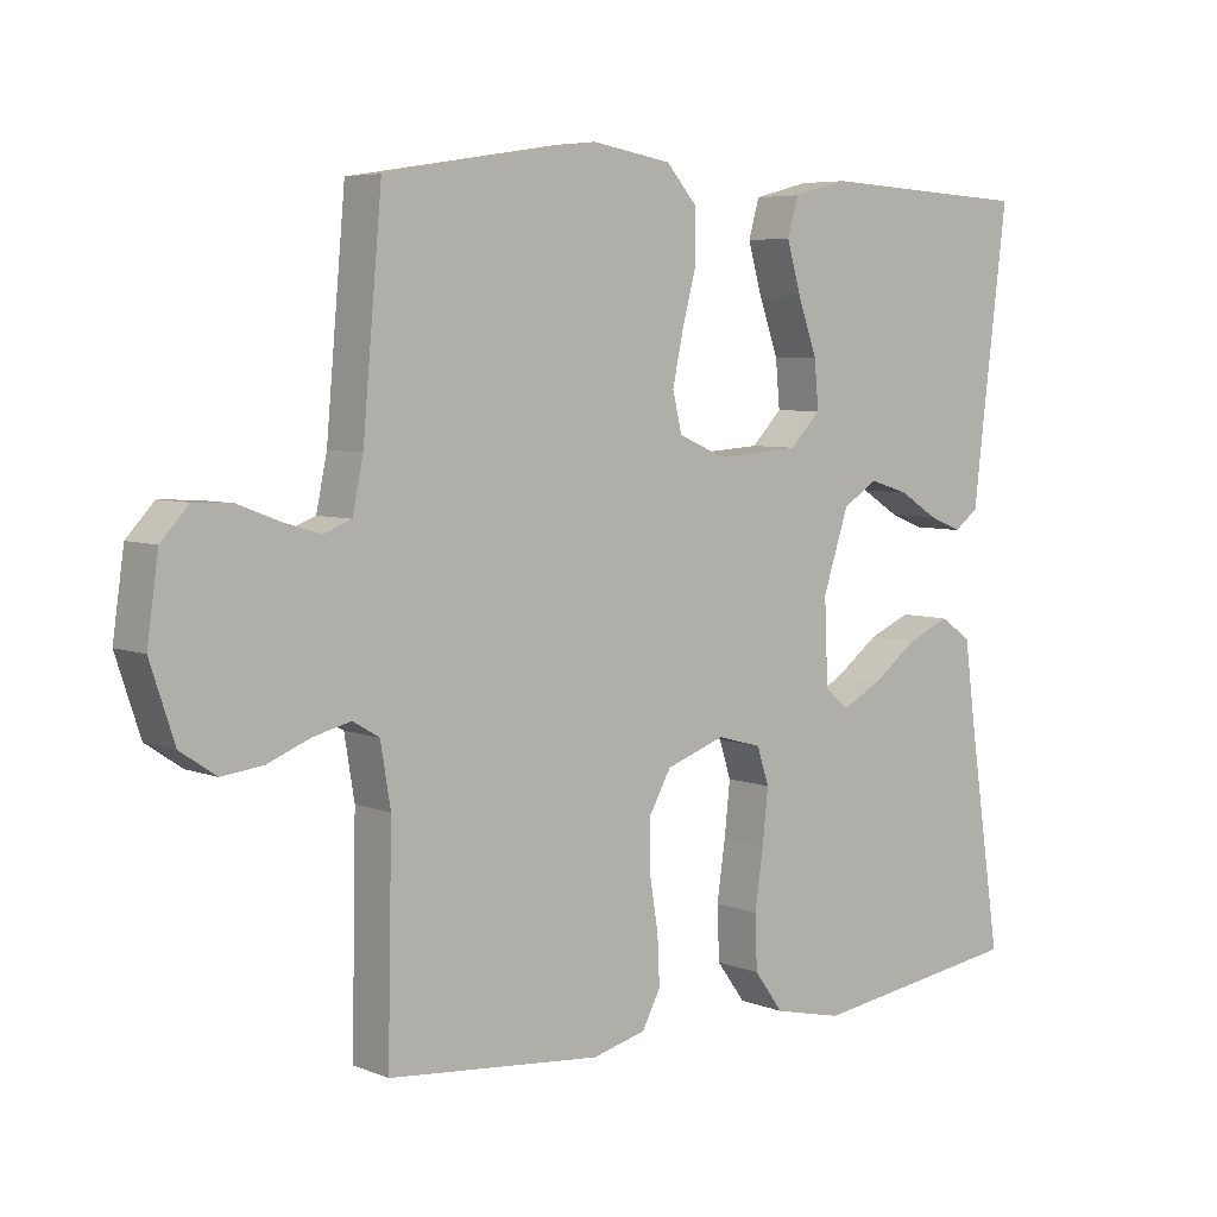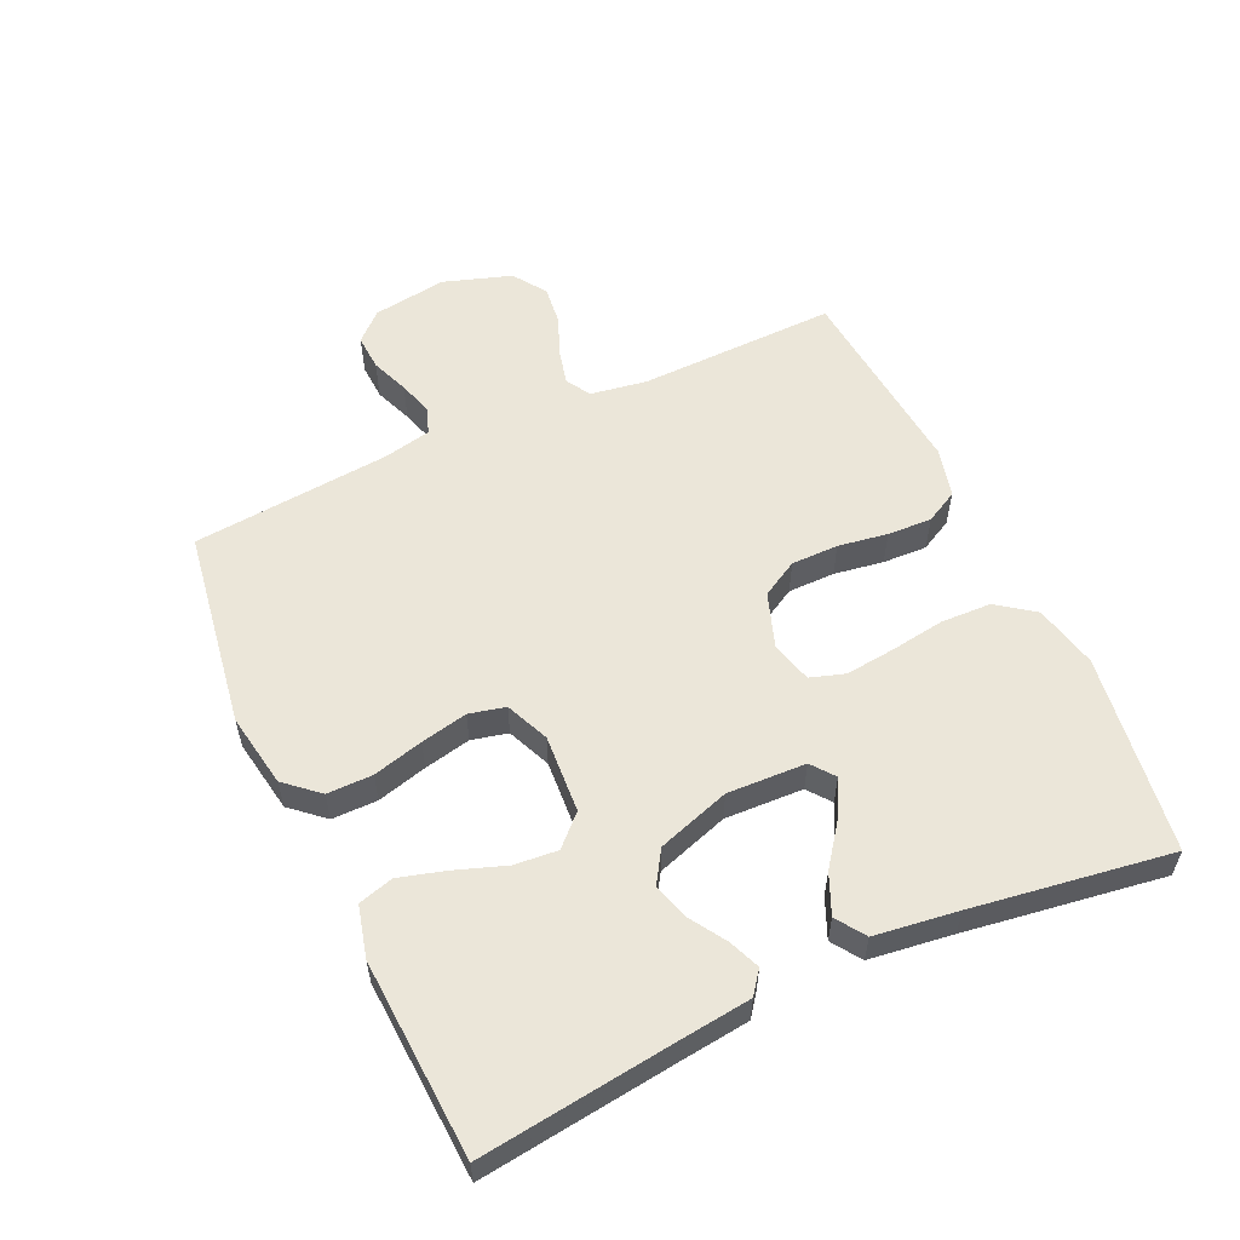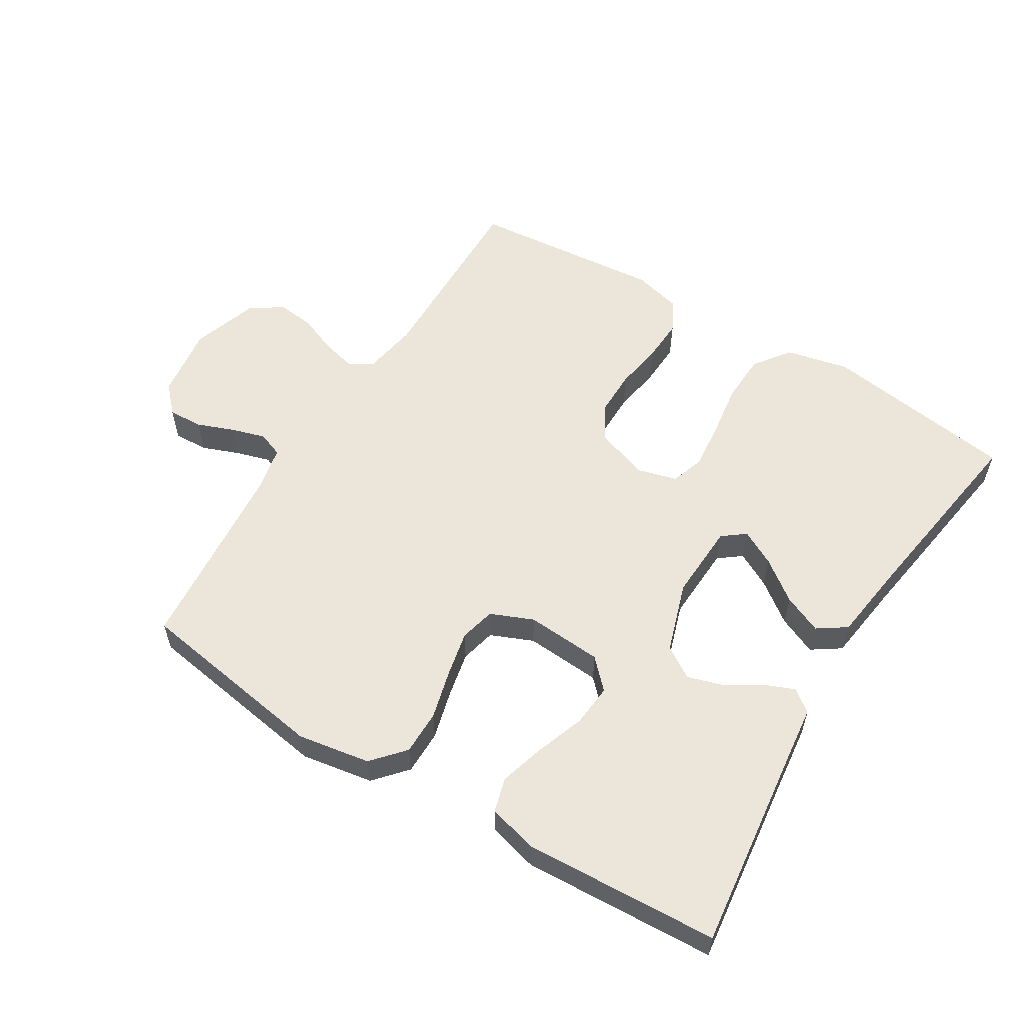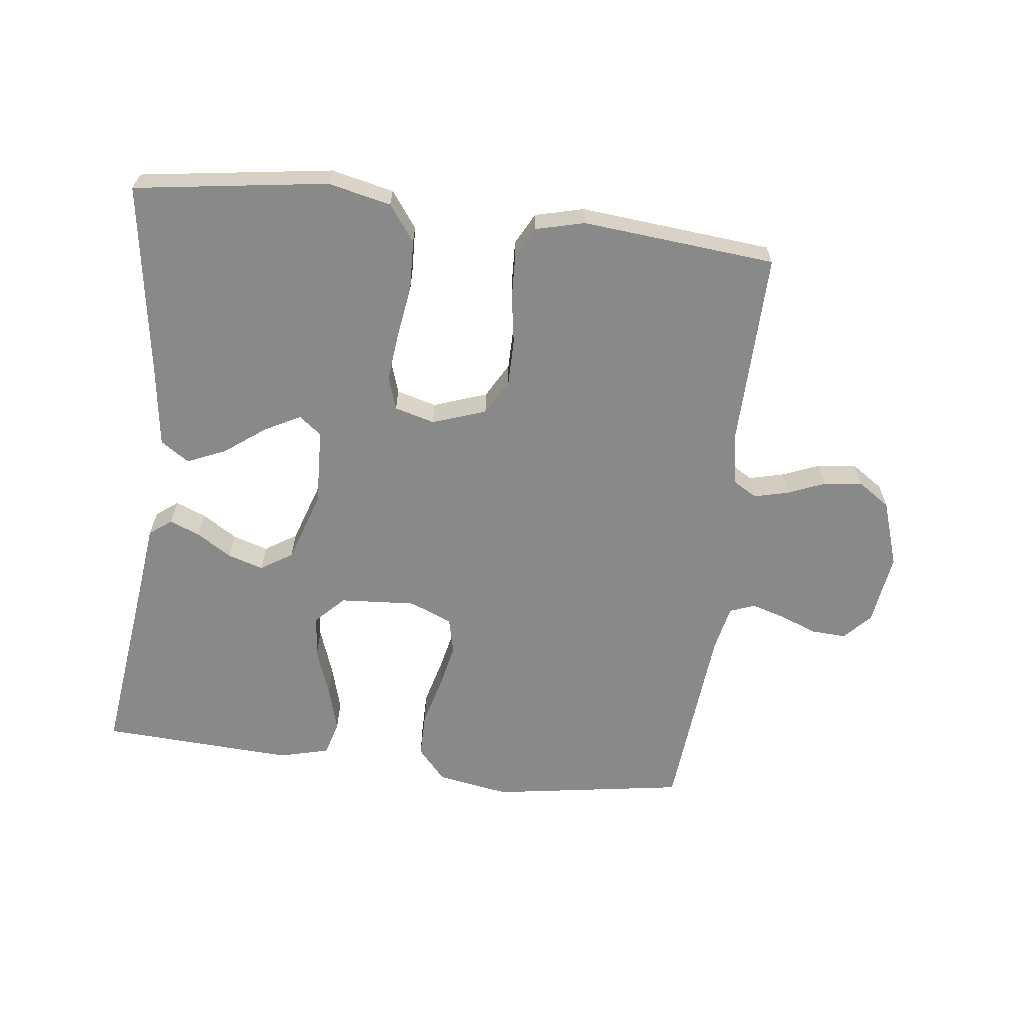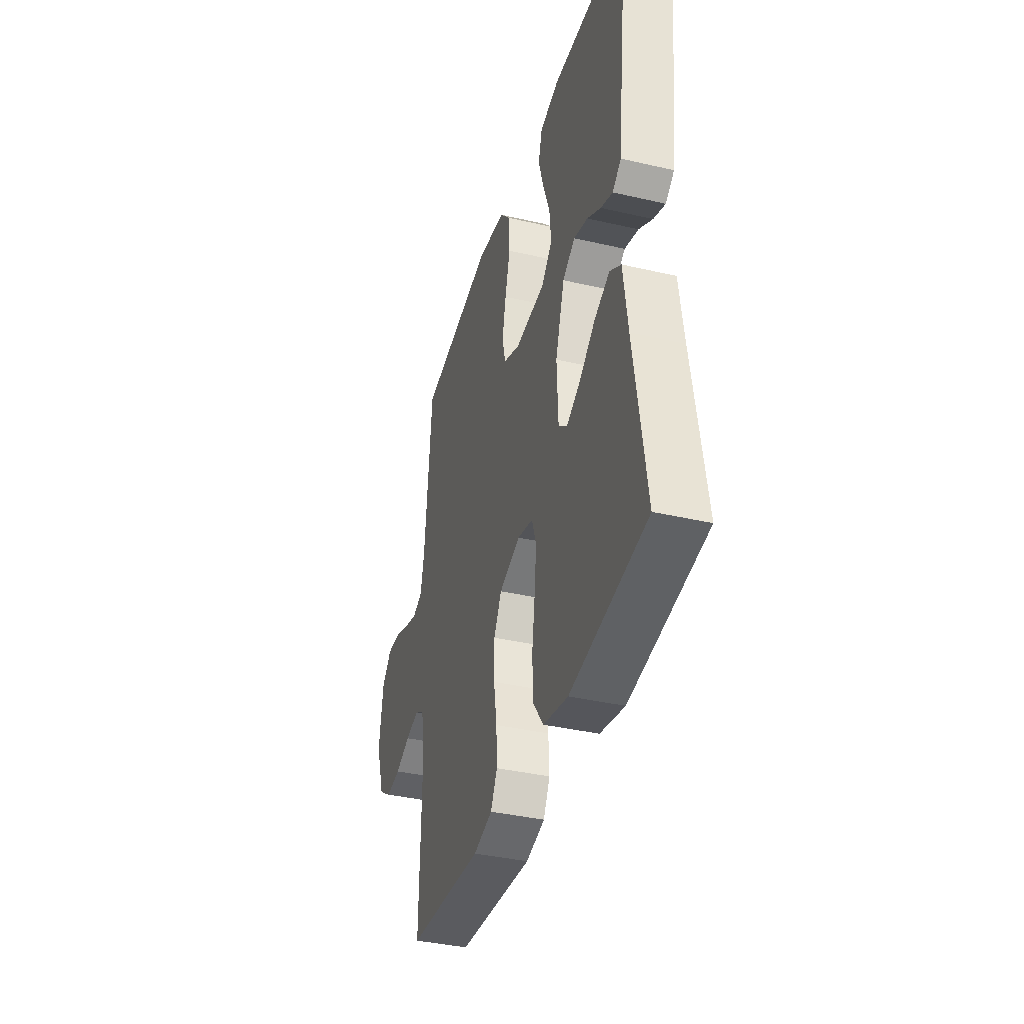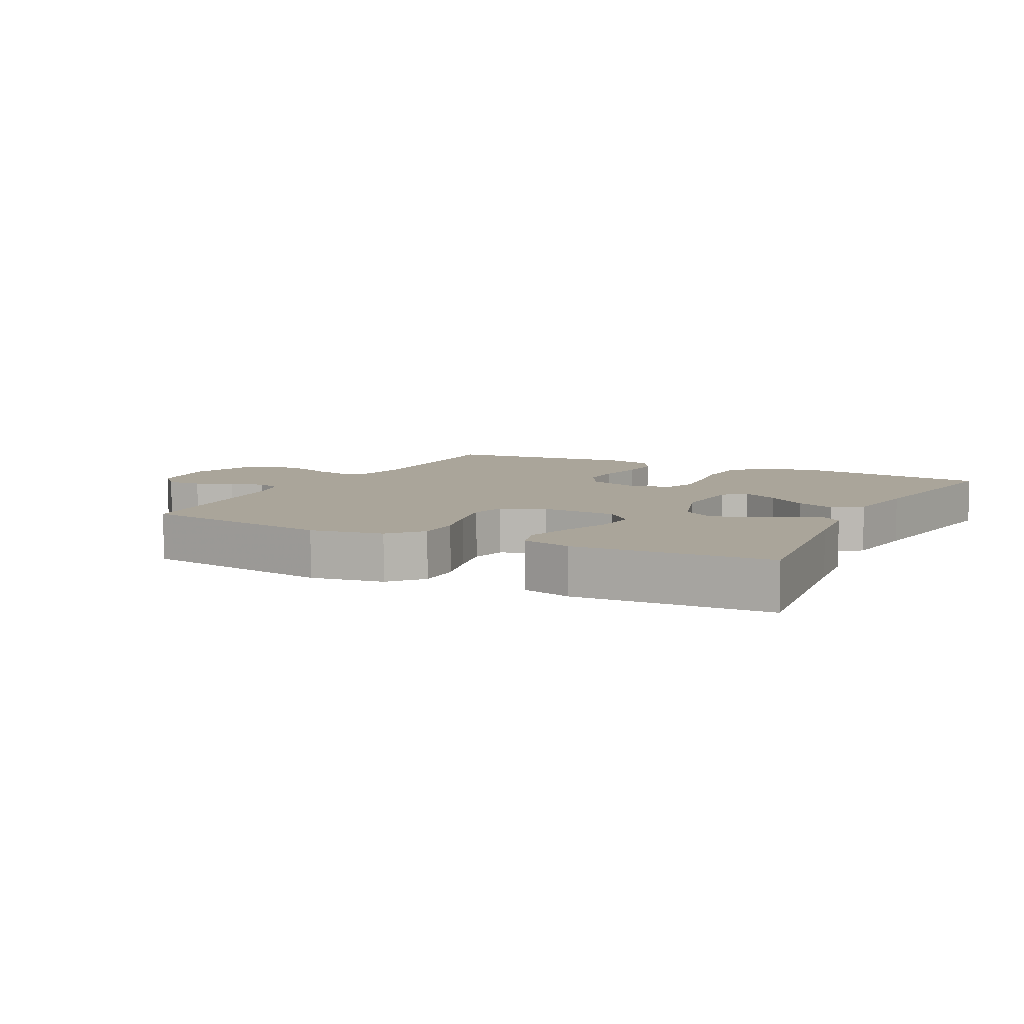
<metadata>
{"format":"obj","ext":"obj","renderer":"f3d","projection":"perspective","resolution":1024,"background":"white","views":[{"elev":5.8,"azim":-40.0,"up":"+Z"},{"elev":56.9,"azim":65.2,"up":"+Y"},{"elev":57.0,"azim":31.6,"up":"+Y"},{"elev":-63.3,"azim":173.1,"up":"+Y"},{"elev":-38.4,"azim":73.7,"up":"+Z"},{"elev":7.6,"azim":27.1,"up":"+Y"}]}
</metadata>
<code>
v -0.5 0.07 -0.5
v -0.494 0.07 -0.2
v -0.508 0.07 -0.115
v -0.545 0.07 -0.093
v -0.598 0.07 -0.106
v -0.657 0.07 -0.13
v -0.716 0.07 -0.137
v -0.766 0.07 -0.103
v -0.8 0.07 0
v -0.784 0.07 0.112
v -0.745 0.07 0.154
v -0.691 0.07 0.151
v -0.634 0.07 0.129
v -0.581 0.07 0.113
v -0.542 0.07 0.128
v -0.527 0.07 0.2
v -0.5 0.07 0.5
v -0.2 0.07 0.547
v -0.088 0.07 0.528
v -0.044 0.07 0.478
v -0.044 0.07 0.409
v -0.064 0.07 0.333
v -0.079 0.07 0.262
v -0.066 0.07 0.207
v 0 0.07 0.179
v 0.118 0.07 0.187
v 0.161 0.07 0.231
v 0.155 0.07 0.297
v 0.128 0.07 0.373
v 0.108 0.07 0.443
v 0.123 0.07 0.496
v 0.2 0.07 0.516
v 0.5 0.07 0.5
v 0.463 0.07 0.2
v 0.451 0.07 0.097
v 0.417 0.07 0.071
v 0.37 0.07 0.09
v 0.316 0.07 0.124
v 0.261 0.07 0.141
v 0.212 0.07 0.11
v 0.176 0.07 0
v 0.181 0.07 -0.119
v 0.216 0.07 -0.146
v 0.271 0.07 -0.117
v 0.334 0.07 -0.07
v 0.394 0.07 -0.044
v 0.438 0.07 -0.074
v 0.455 0.07 -0.2
v 0.5 0.07 -0.5
v 0.2 0.07 -0.543
v 0.103 0.07 -0.521
v 0.062 0.07 -0.465
v 0.059 0.07 -0.389
v 0.071 0.07 -0.307
v 0.079 0.07 -0.232
v 0.062 0.07 -0.18
v 0 0.07 -0.163
v -0.083 0.07 -0.192
v -0.114 0.07 -0.247
v -0.114 0.07 -0.318
v -0.102 0.07 -0.393
v -0.099 0.07 -0.46
v -0.125 0.07 -0.509
v -0.2 0.07 -0.528
v -0.5 0 -0.5
v -0.494 0 -0.2
v -0.508 0 -0.115
v -0.545 0 -0.093
v -0.598 0 -0.106
v -0.657 0 -0.13
v -0.716 0 -0.137
v -0.766 0 -0.103
v -0.8 0 0
v -0.784 0 0.112
v -0.745 0 0.154
v -0.691 0 0.151
v -0.634 0 0.129
v -0.581 0 0.113
v -0.542 0 0.128
v -0.527 0 0.2
v -0.5 0 0.5
v -0.2 0 0.547
v -0.088 0 0.528
v -0.044 0 0.478
v -0.044 0 0.409
v -0.064 0 0.333
v -0.079 0 0.262
v -0.066 0 0.207
v 0 0 0.179
v 0.118 0 0.187
v 0.161 0 0.231
v 0.155 0 0.297
v 0.128 0 0.373
v 0.108 0 0.443
v 0.123 0 0.496
v 0.2 0 0.516
v 0.5 0 0.5
v 0.463 0 0.2
v 0.451 0 0.097
v 0.417 0 0.071
v 0.37 0 0.09
v 0.316 0 0.124
v 0.261 0 0.141
v 0.212 0 0.11
v 0.176 0 0
v 0.181 0 -0.119
v 0.216 0 -0.146
v 0.271 0 -0.117
v 0.334 0 -0.07
v 0.394 0 -0.044
v 0.438 0 -0.074
v 0.455 0 -0.2
v 0.5 0 -0.5
v 0.2 0 -0.543
v 0.103 0 -0.521
v 0.062 0 -0.465
v 0.059 0 -0.389
v 0.071 0 -0.307
v 0.079 0 -0.232
v 0.062 0 -0.18
v 0 0 -0.163
v -0.083 0 -0.192
v -0.114 0 -0.247
v -0.114 0 -0.318
v -0.102 0 -0.393
v -0.099 0 -0.46
v -0.125 0 -0.509
v -0.2 0 -0.528
f 64 1 2
f 63 64 2
f 62 63 2
f 61 62 2
f 60 61 2
f 59 60 2 3
f 58 59 3 4
f 57 58 4
f 52 53 54
f 51 52 54
f 50 51 54
f 49 50 54
f 48 49 54
f 47 48 54
f 46 47 54
f 45 46 54
f 44 45 54
f 43 44 54 55
f 42 43 55 56
f 36 37 38
f 35 36 38
f 34 35 38
f 34 38 39
f 33 34 39
f 32 33 39
f 31 32 39
f 30 31 39
f 29 30 39
f 28 29 39
f 27 28 39 40
f 20 21 22
f 19 20 22
f 18 19 22
f 17 18 22
f 16 17 22
f 15 16 22 23
f 14 15 23 24
f 11 12 13
f 10 11 13
f 9 10 13
f 8 9 13
f 7 8 13
f 6 7 13
f 5 6 13
f 4 5 13 14
f 14 24 25
f 4 14 25
f 57 4 25
f 57 25 26
f 56 57 26
f 42 56 26
f 41 42 26
f 26 27 40 41
f 66 65 128
f 66 128 127
f 66 127 126
f 66 126 125
f 66 125 124
f 67 66 124 123
f 68 67 123 122
f 68 122 121
f 118 117 116
f 118 116 115
f 118 115 114
f 118 114 113
f 118 113 112
f 118 112 111
f 118 111 110
f 118 110 109
f 118 109 108
f 119 118 108 107
f 120 119 107 106
f 102 101 100
f 102 100 99
f 102 99 98
f 103 102 98
f 103 98 97
f 103 97 96
f 103 96 95
f 103 95 94
f 103 94 93
f 103 93 92
f 104 103 92 91
f 86 85 84
f 86 84 83
f 86 83 82
f 86 82 81
f 86 81 80
f 87 86 80 79
f 88 87 79 78
f 77 76 75
f 77 75 74
f 77 74 73
f 77 73 72
f 77 72 71
f 77 71 70
f 77 70 69
f 78 77 69 68
f 89 88 78
f 89 78 68
f 89 68 121
f 90 89 121
f 90 121 120
f 90 120 106
f 90 106 105
f 105 104 91 90
f 1 65 66 2
f 2 66 67 3
f 3 67 68 4
f 4 68 69 5
f 5 69 70 6
f 6 70 71 7
f 7 71 72 8
f 8 72 73 9
f 9 73 74 10
f 10 74 75 11
f 11 75 76 12
f 12 76 77 13
f 13 77 78 14
f 14 78 79 15
f 15 79 80 16
f 16 80 81 17
f 17 81 82 18
f 18 82 83 19
f 19 83 84 20
f 20 84 85 21
f 21 85 86 22
f 22 86 87 23
f 23 87 88 24
f 24 88 89 25
f 25 89 90 26
f 26 90 91 27
f 27 91 92 28
f 28 92 93 29
f 29 93 94 30
f 30 94 95 31
f 31 95 96 32
f 32 96 97 33
f 33 97 98 34
f 34 98 99 35
f 35 99 100 36
f 36 100 101 37
f 37 101 102 38
f 38 102 103 39
f 39 103 104 40
f 40 104 105 41
f 41 105 106 42
f 42 106 107 43
f 43 107 108 44
f 44 108 109 45
f 45 109 110 46
f 46 110 111 47
f 47 111 112 48
f 48 112 113 49
f 49 113 114 50
f 50 114 115 51
f 51 115 116 52
f 52 116 117 53
f 53 117 118 54
f 54 118 119 55
f 55 119 120 56
f 56 120 121 57
f 57 121 122 58
f 58 122 123 59
f 59 123 124 60
f 60 124 125 61
f 61 125 126 62
f 62 126 127 63
f 63 127 128 64
f 64 128 65 1

</code>
